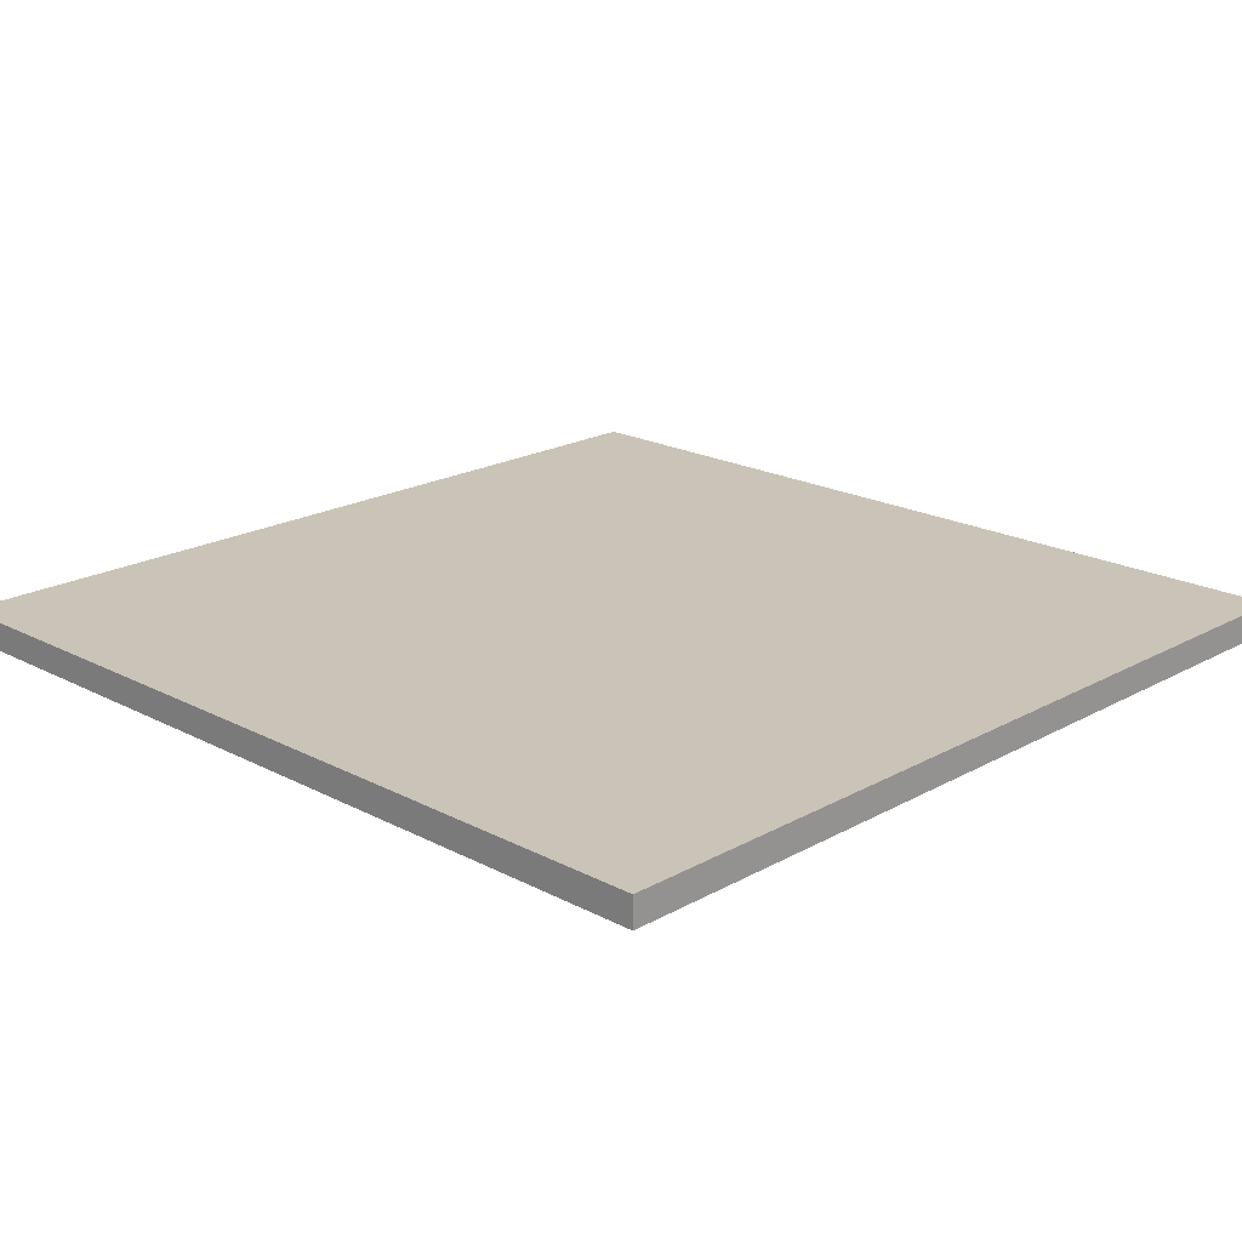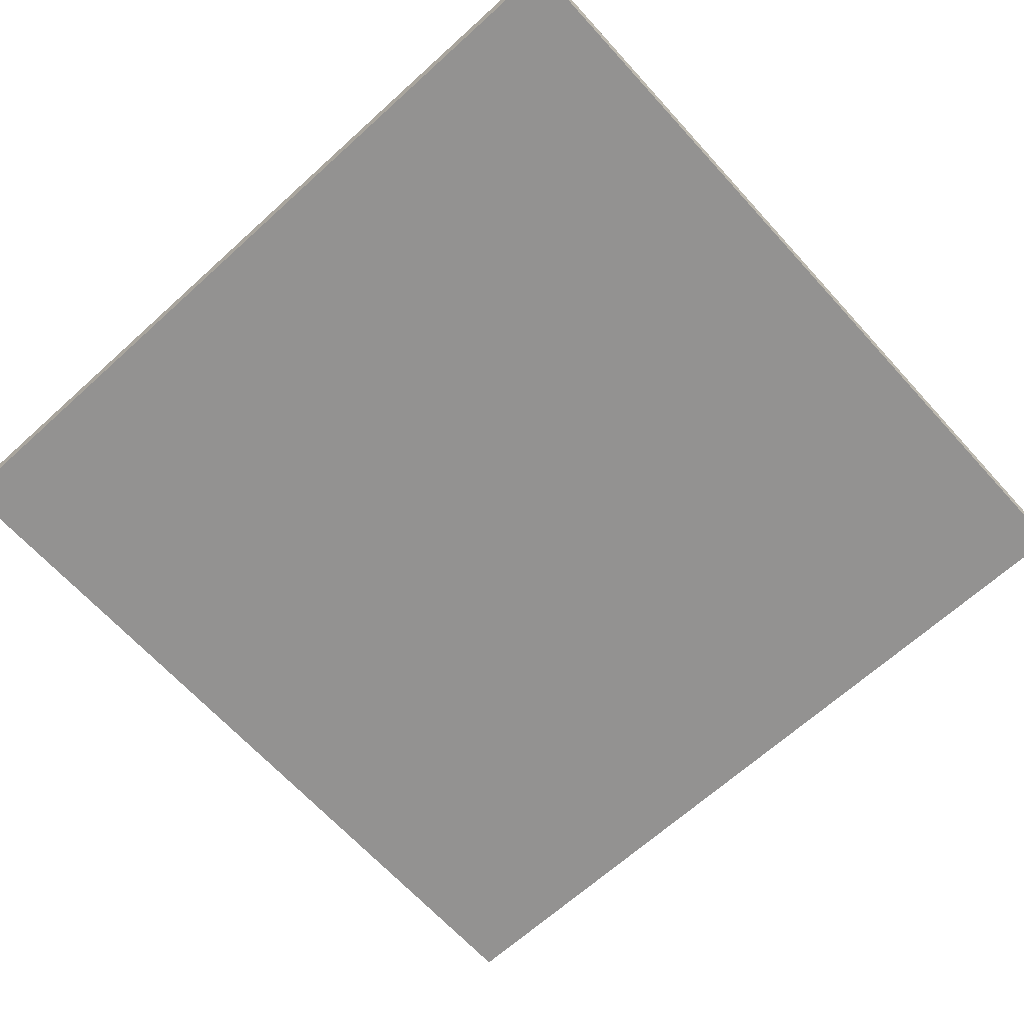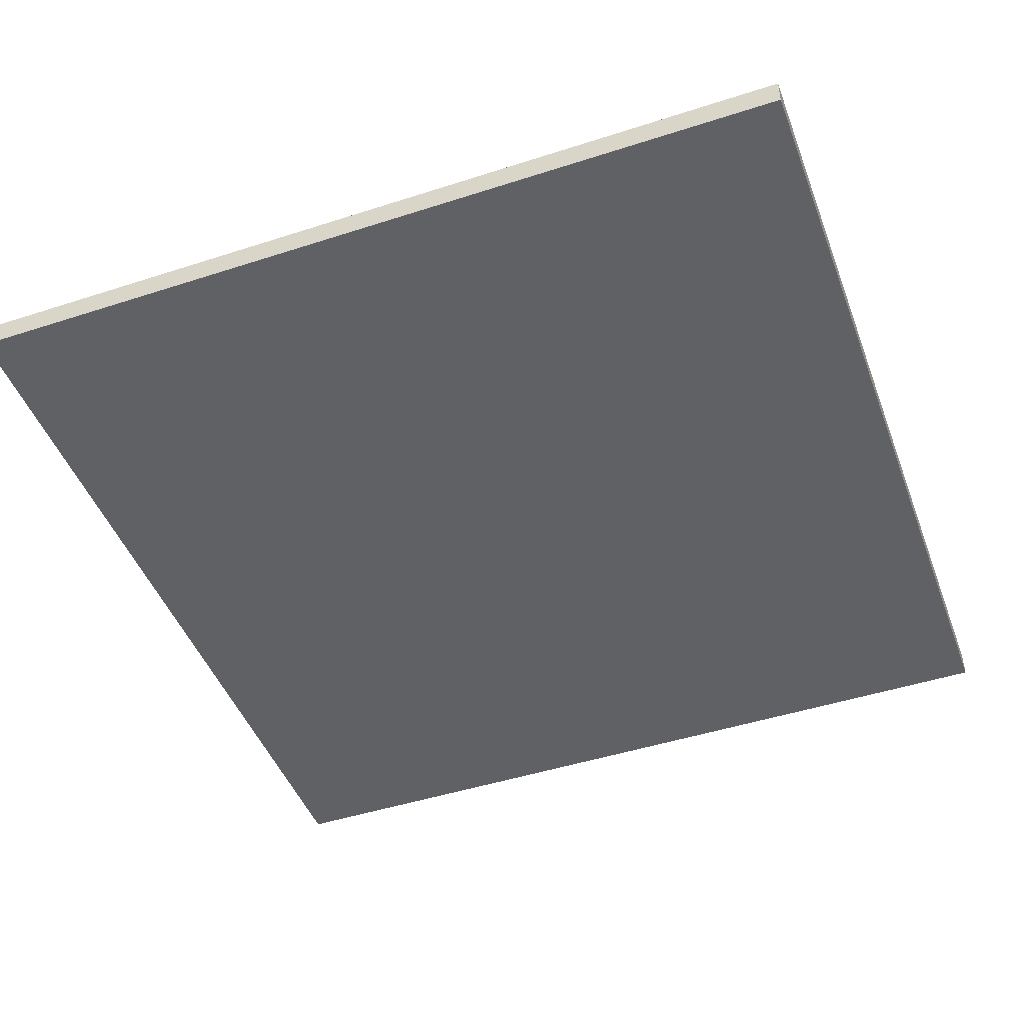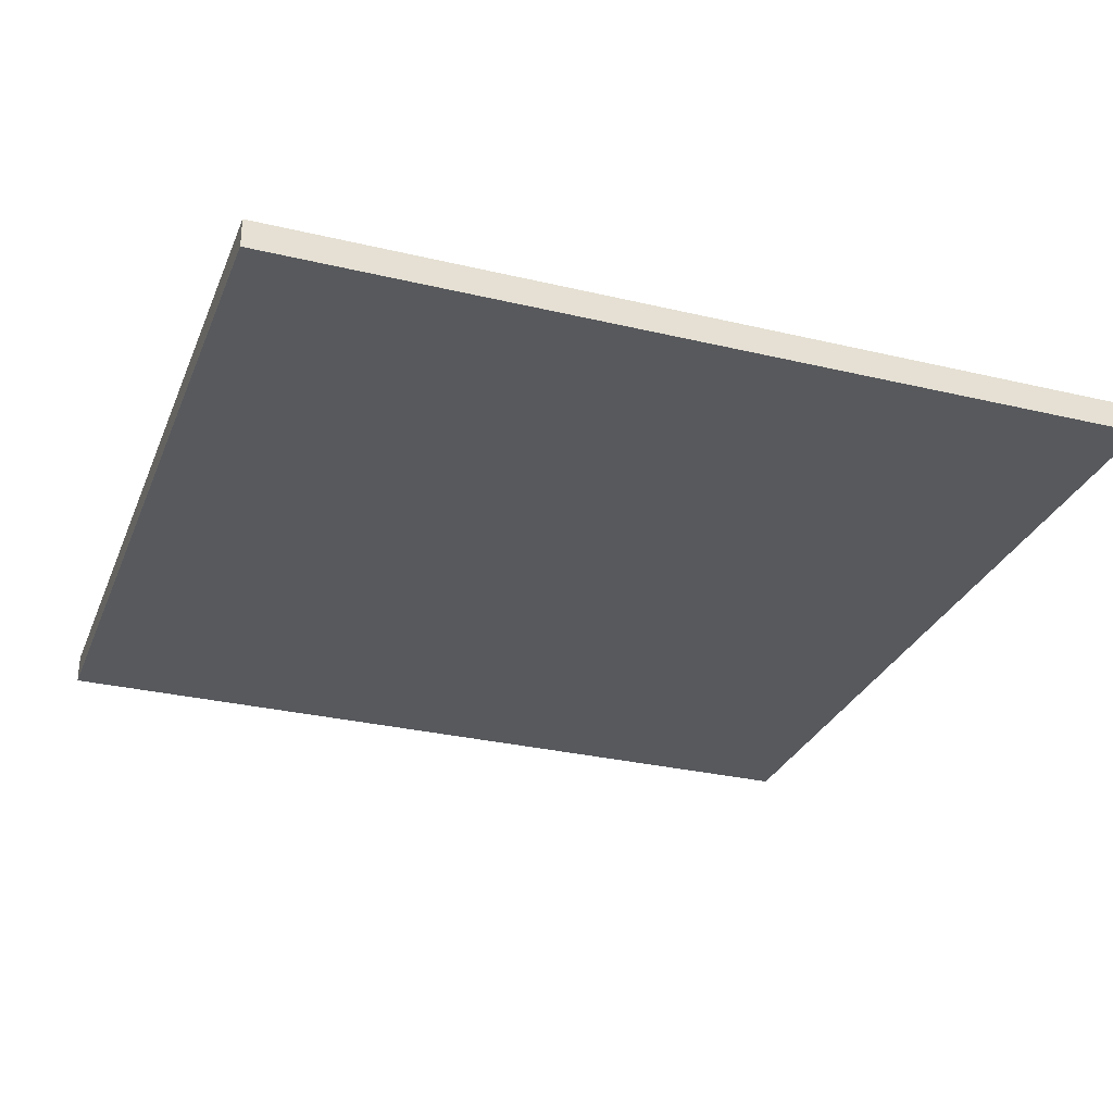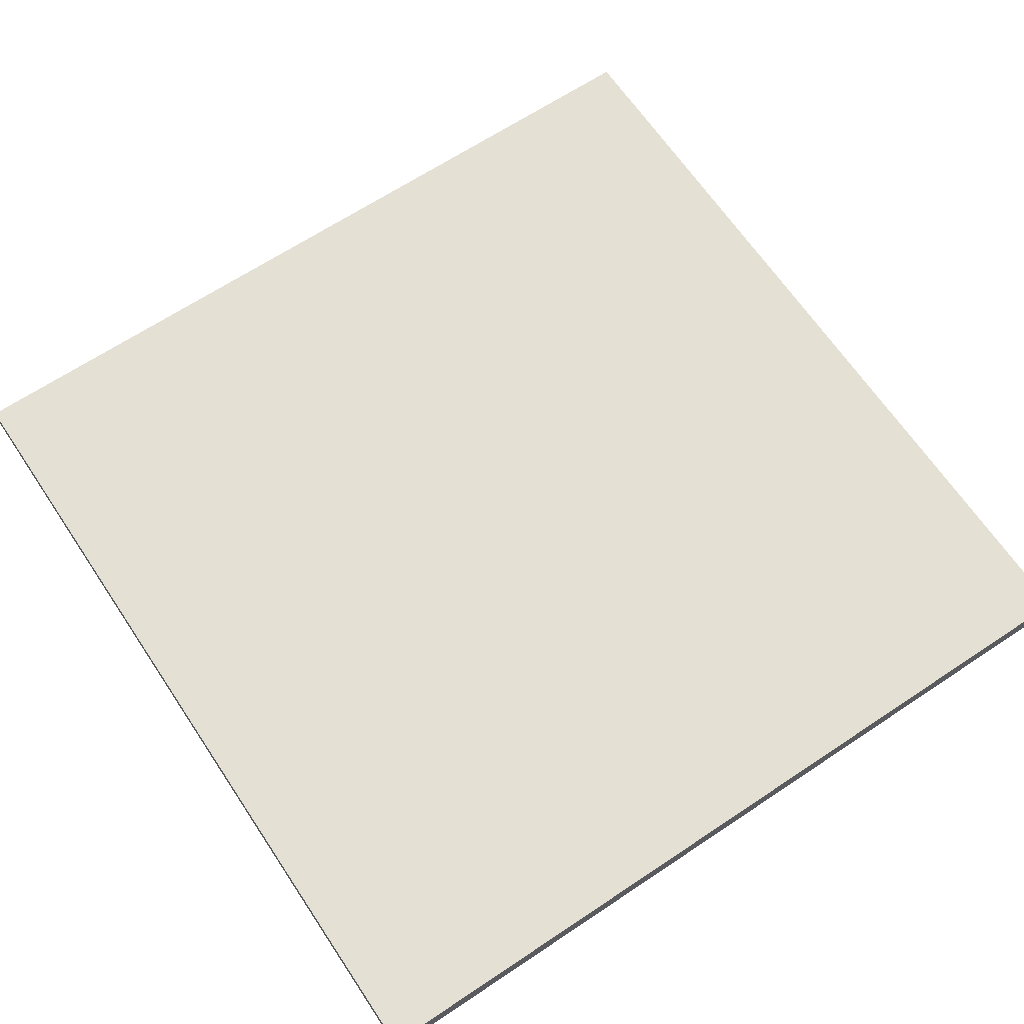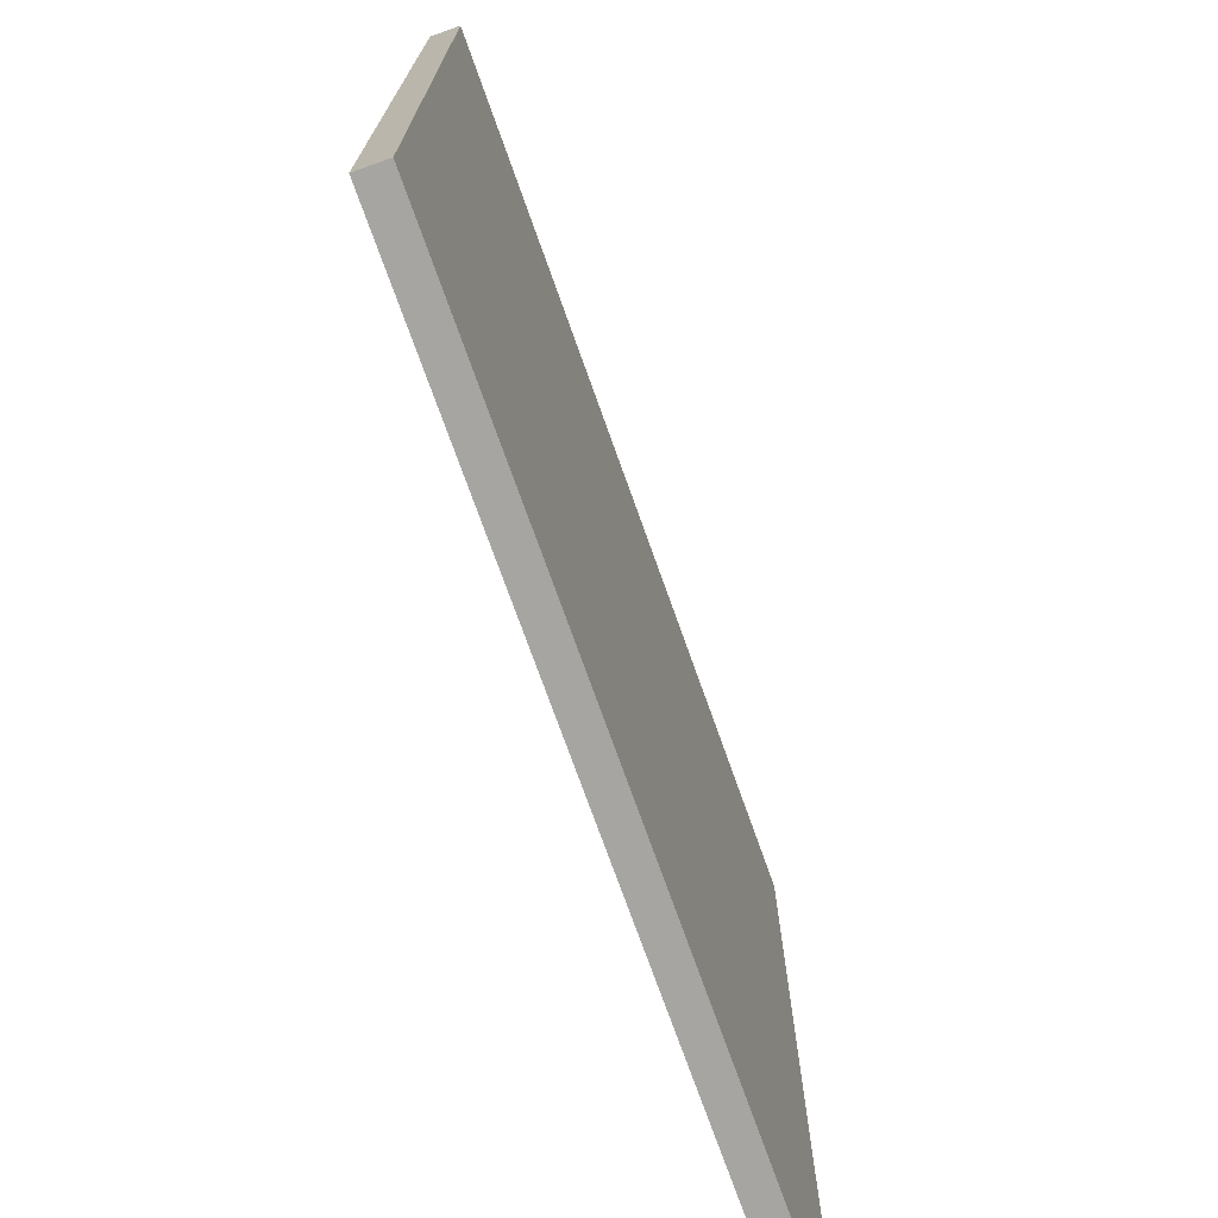
<metadata>
{"format":"obj","ext":"obj","renderer":"f3d","projection":"perspective","resolution":1024,"background":"white","views":[{"elev":19.9,"azim":44.2,"up":"+Y"},{"elev":-66.4,"azim":42.3,"up":"+Y"},{"elev":-46.6,"azim":20.2,"up":"+Y"},{"elev":-29.5,"azim":160.6,"up":"+Y"},{"elev":65.8,"azim":56.2,"up":"+Y"},{"elev":-73.8,"azim":-70.4,"up":"+Z"}]}
</metadata>
<code>
o Mesh
v 1.5 0 1.5
v 1.4 0 1.5
v 1.3 0 1.5
v -1.3 0 1.5
v -1.4 0 1.5
v -1.5 0 1.5
v 1.5 0.1 1.5
v 1.4 0.1 1.5
v 1.3 0.1 1.5
v -1.3 0.1 1.5
v -1.4 0.1 1.5
v -1.5 0.1 1.5
v 1.5 0 -1.5
v 1.4 0 -1.5
v 1.3 0 -1.5
v -1.3 0 -1.5
v -1.4 0 -1.5
v -1.5 0 -1.5
v 1.5 0.1 -1.5
v 1.4 0.1 -1.5
v 1.3 0.1 -1.5
v -1.3 0.1 -1.5
v -1.4 0.1 -1.5
v -1.5 0.1 -1.5
v 1.5 0 1.5
v 1.5 0.1 1.5
v 1.5 0 -1.5
v 1.5 0.1 -1.5
v -1.5 0 1.5
v -1.5 0.1 1.5
v -1.5 0 -1.5
v -1.5 0.1 -1.5
v 1.5 0 1.5
v 1.5 0 -1.5
v 1.4 0 1.5
v 1.4 0 -1.5
v 1.3 0 1.5
v 1.3 0 1.2
v 1.3 0 -1.2
v 1.3 0 -1.5
v 1.2 0 1.2
v 1.2 0 -1.2
v -1.2 0 1.2
v -1.2 0 -1.2
v -1.3 0 1.5
v -1.3 0 1.2
v -1.3 0 -1.2
v -1.3 0 -1.5
v -1.4 0 1.5
v -1.4 0 -1.5
v -1.5 0 1.5
v -1.5 0 -1.5
v 1.5 0.1 1.5
v 1.5 0.1 -1.5
v 1.4 0.1 1.5
v 1.4 0.1 -1.5
v 1.3 0.1 1.5
v 1.3 0.1 1.2
v 1.3 0.1 -1.2
v 1.3 0.1 -1.5
v 1.2 0.1 1.2
v 1.2 0.1 -1.2
v -1.2 0.1 1.2
v -1.2 0.1 -1.2
v -1.3 0.1 1.5
v -1.3 0.1 1.2
v -1.3 0.1 -1.2
v -1.3 0.1 -1.5
v -1.4 0.1 1.5
v -1.4 0.1 -1.5
v -1.5 0.1 1.5
v -1.5 0.1 -1.5
f 7 2 1
f 8 3 2
f 8 2 7
f 9 4 3
f 9 3 8
f 10 5 4
f 10 4 9
f 11 6 5
f 11 5 10
f 12 6 11
f 13 14 19
f 14 15 20
f 19 14 20
f 15 16 21
f 20 15 21
f 16 17 22
f 21 16 22
f 17 18 23
f 22 17 23
f 23 18 24
f 27 26 25
f 28 26 27
f 29 30 31
f 31 30 32
f 35 34 33
f 36 34 35
f 37 36 35
f 38 36 37
f 39 36 38
f 40 36 39
f 41 38 37
f 41 39 38
f 42 40 39
f 42 39 41
f 43 41 37
f 43 42 41
f 44 40 42
f 44 42 43
f 45 43 37
f 46 44 43
f 46 43 45
f 47 40 44
f 47 44 46
f 48 40 47
f 49 46 45
f 49 47 46
f 49 48 47
f 50 48 49
f 51 50 49
f 52 50 51
f 53 54 55
f 55 54 56
f 55 56 57
f 57 56 58
f 58 56 59
f 59 56 60
f 57 58 61
f 58 59 61
f 59 60 62
f 61 59 62
f 57 61 63
f 61 62 63
f 62 60 64
f 63 62 64
f 57 63 65
f 63 64 66
f 65 63 66
f 64 60 67
f 66 64 67
f 67 60 68
f 65 66 69
f 66 67 69
f 67 68 69
f 69 68 70
f 69 70 71
f 71 70 72

</code>
